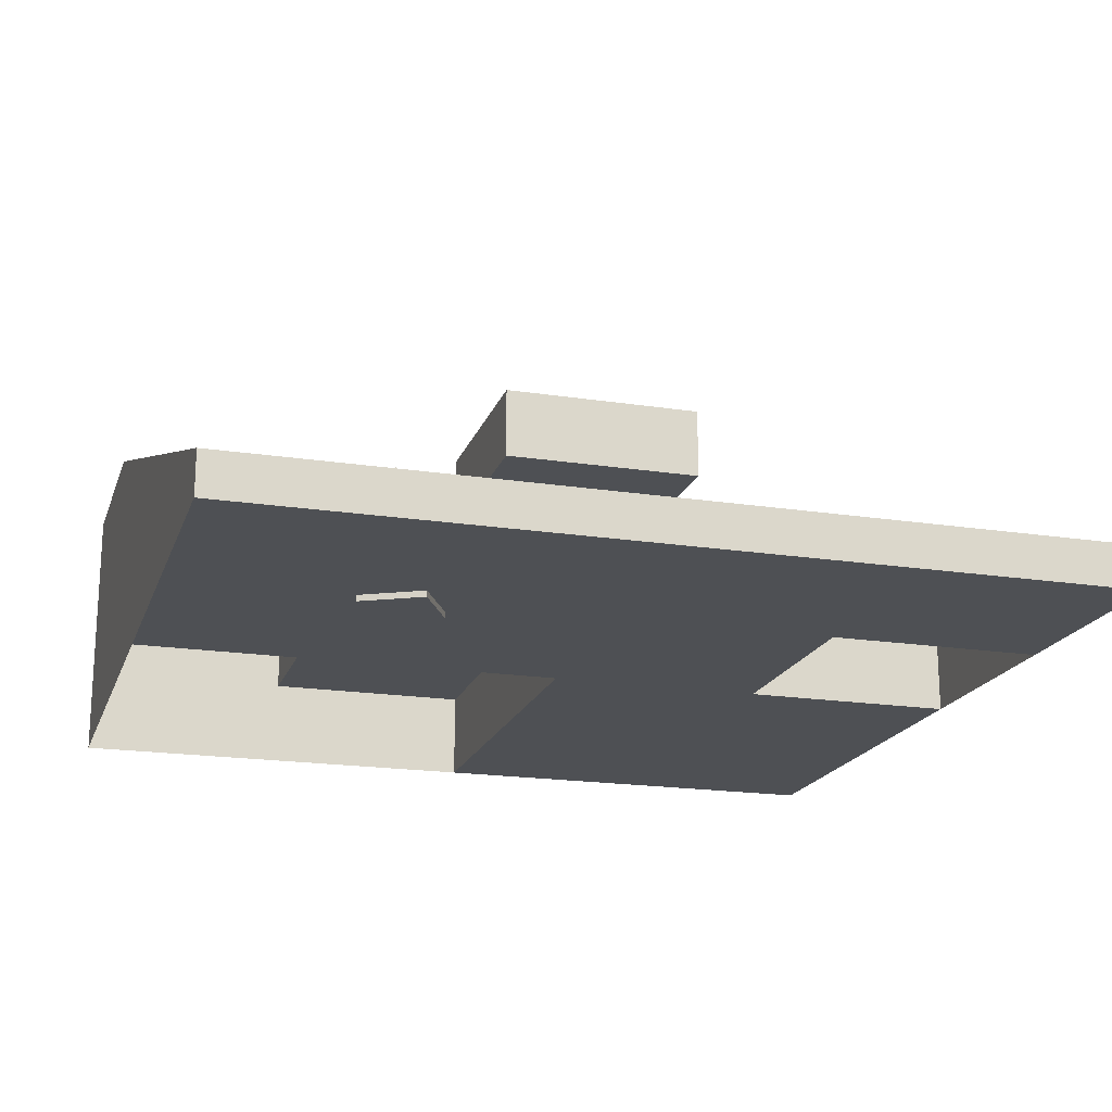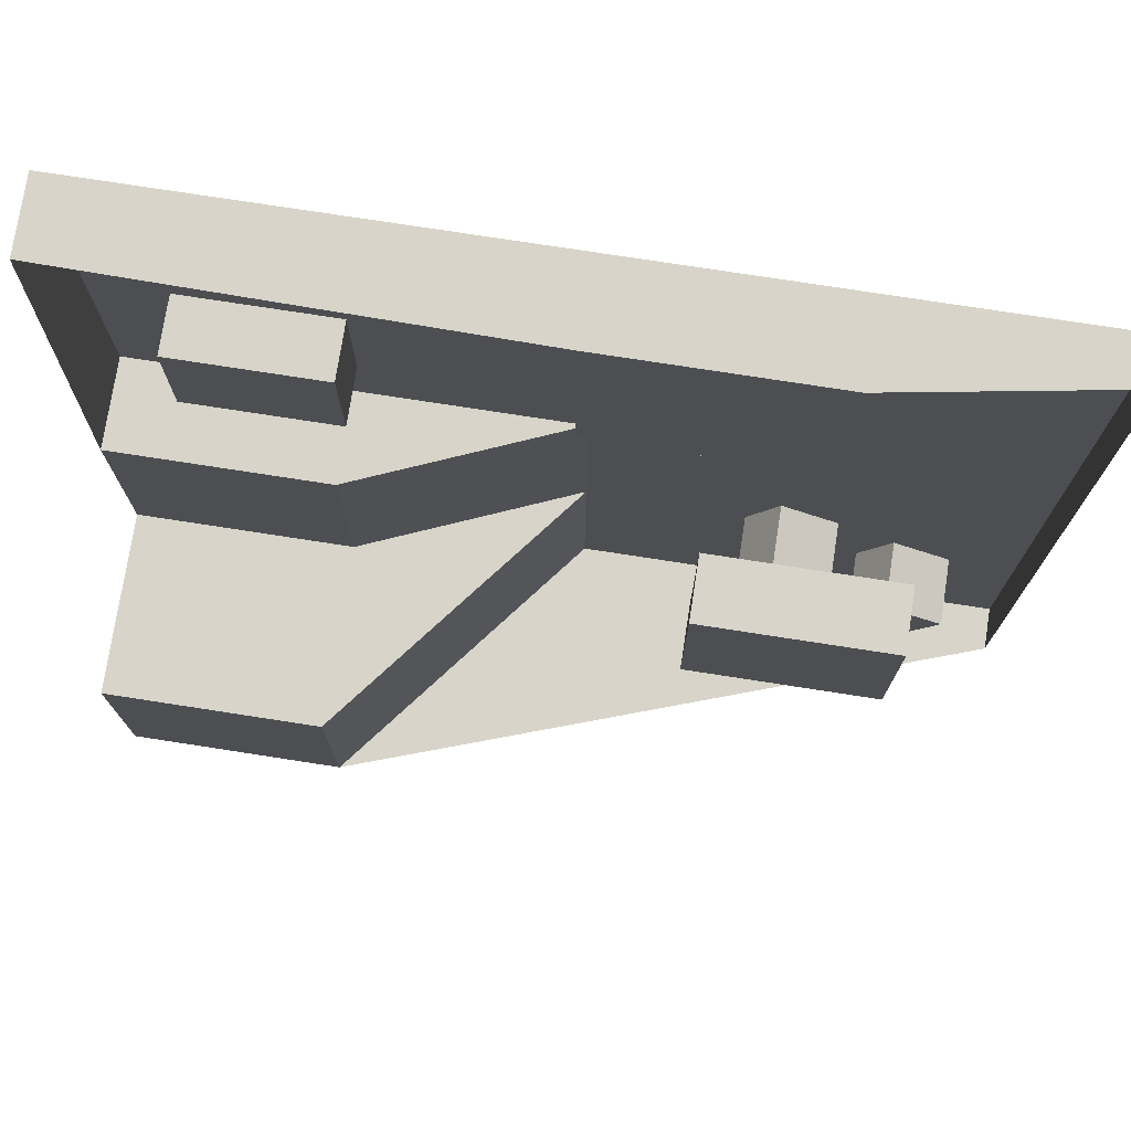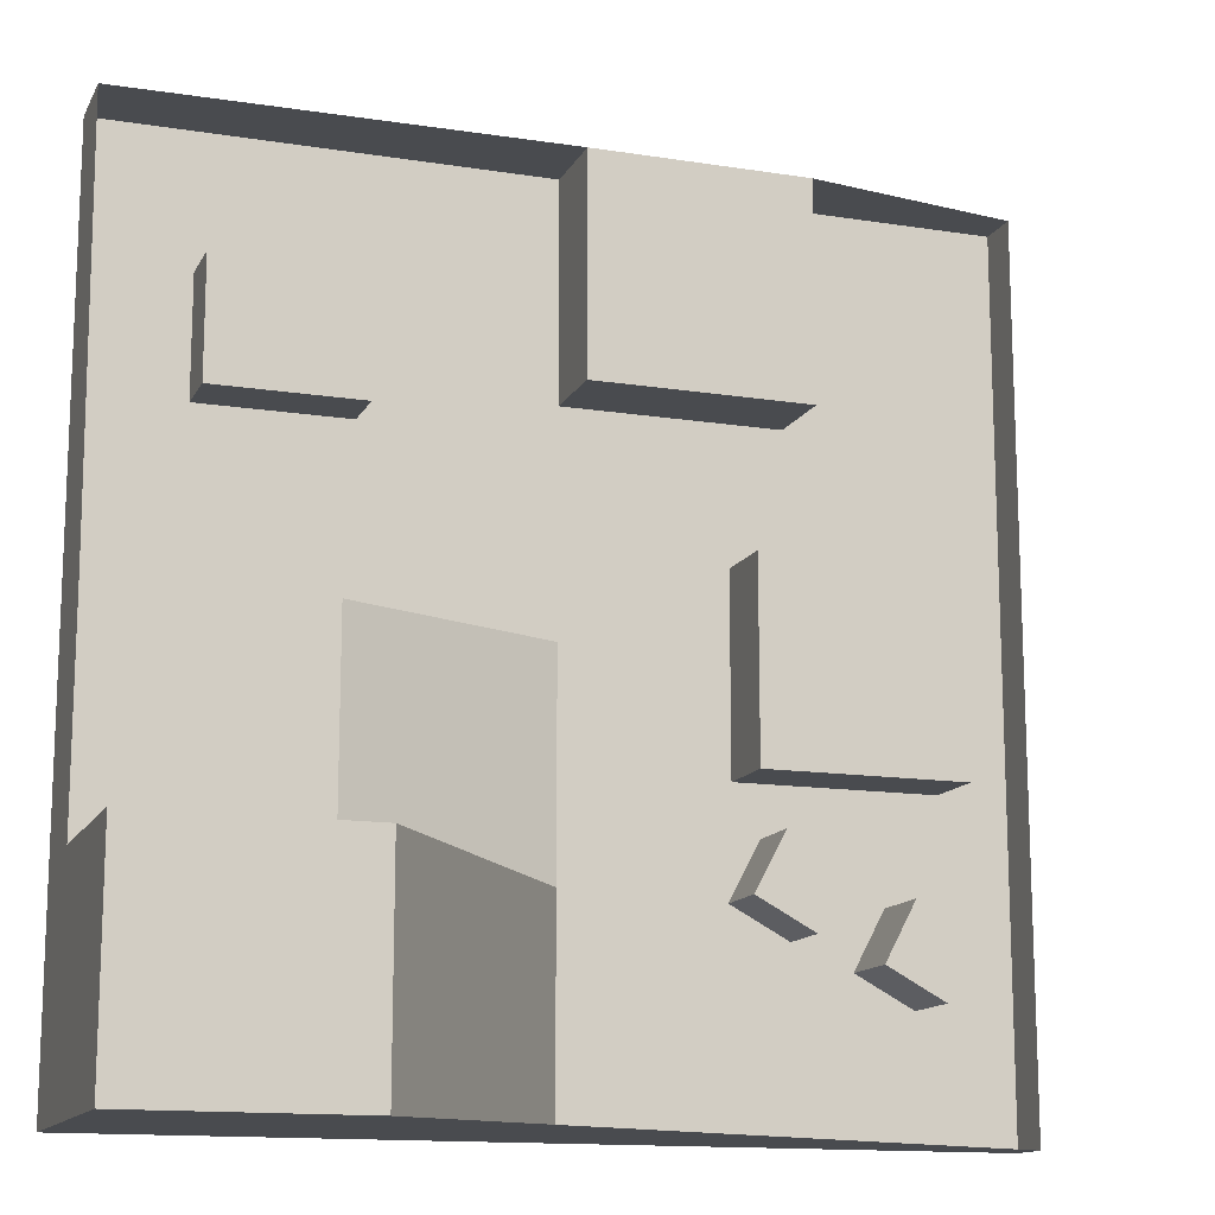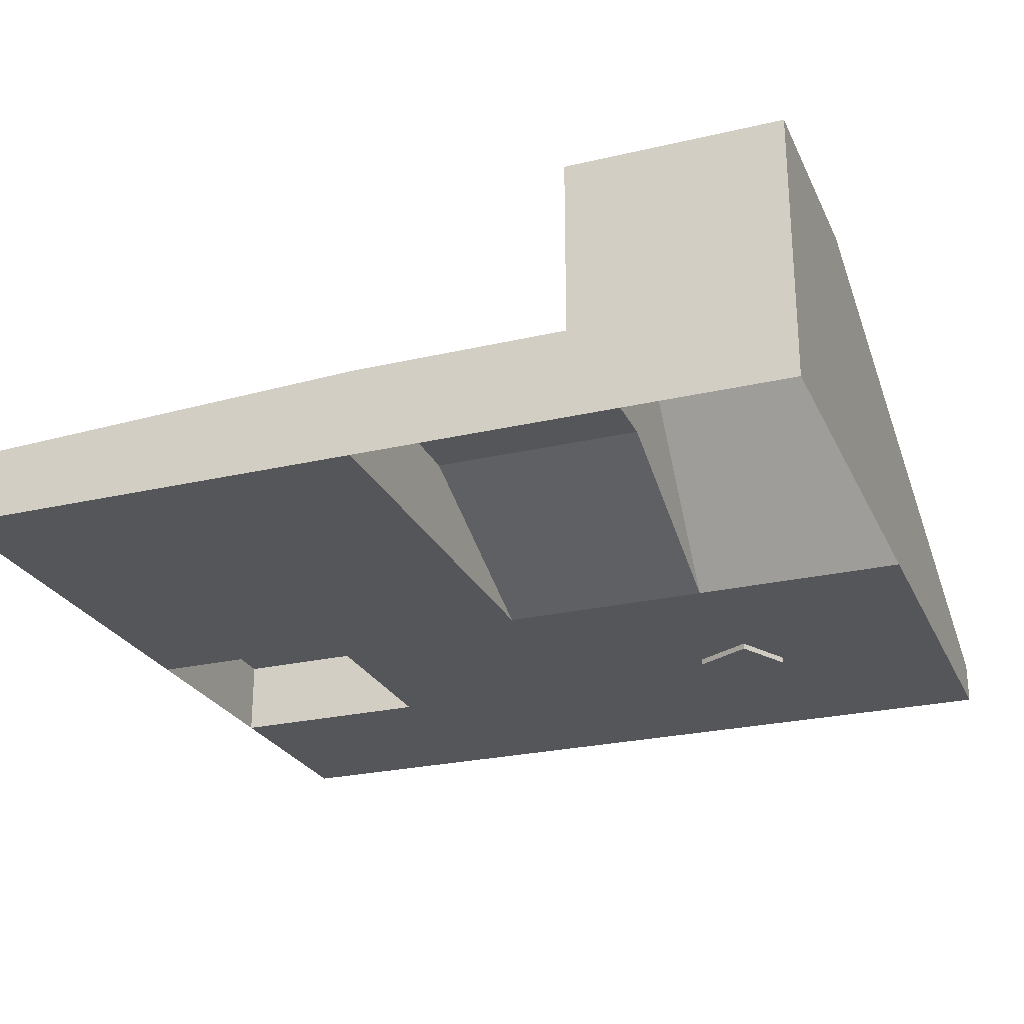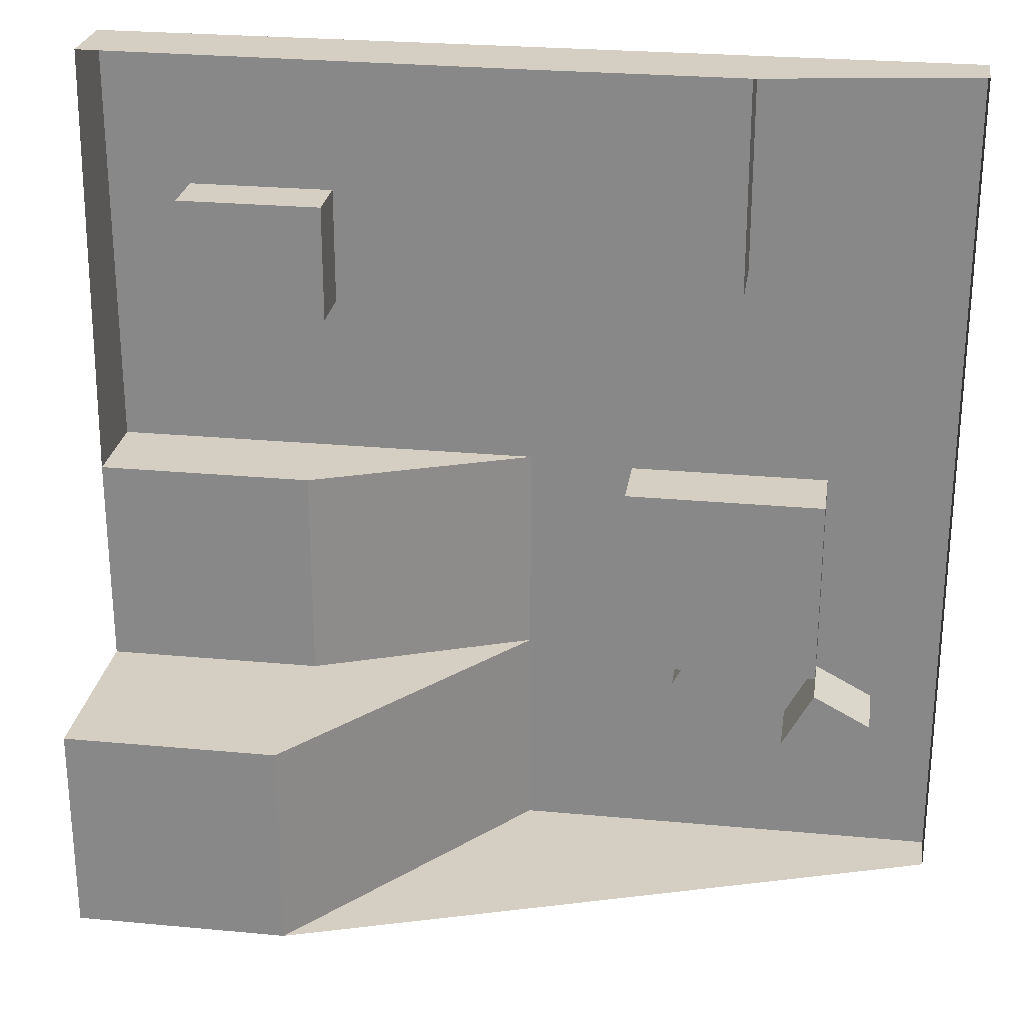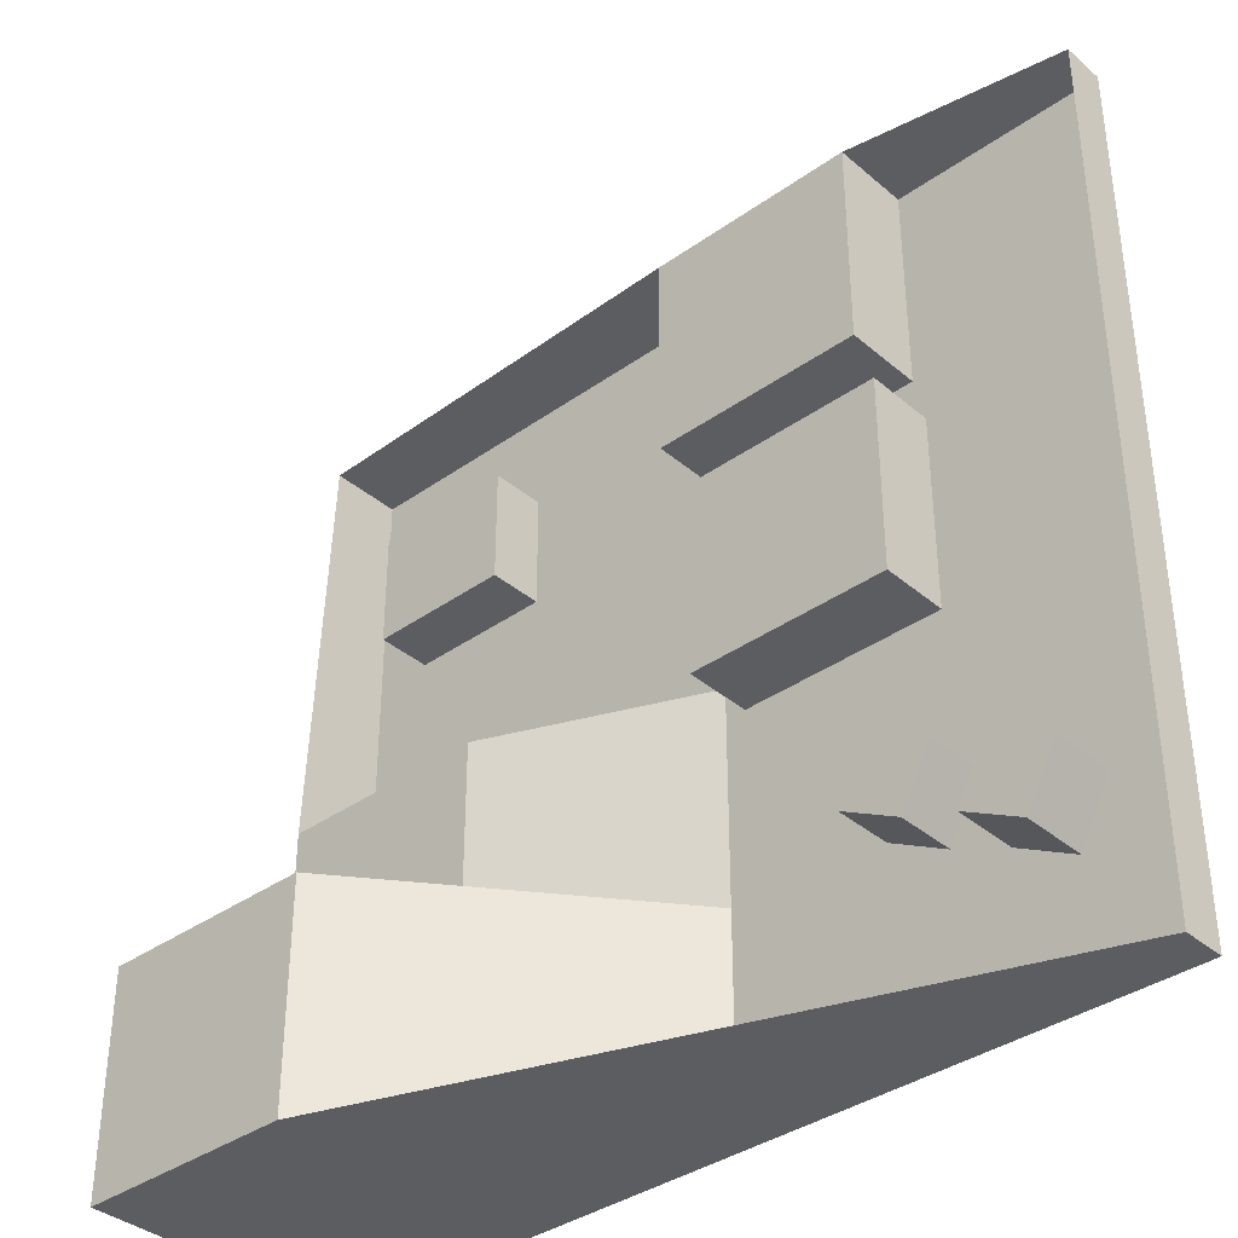
<metadata>
{"format":"obj","ext":"obj","renderer":"f3d","projection":"perspective","resolution":1024,"background":"white","views":[{"elev":-18.8,"azim":-106.4,"up":"+Y"},{"elev":75.4,"azim":-171.2,"up":"+Z"},{"elev":-13.9,"azim":160.7,"up":"+Z"},{"elev":-25.4,"azim":110.6,"up":"+Y"},{"elev":25.8,"azim":-171.5,"up":"+Z"},{"elev":-37.0,"azim":-137.5,"up":"+Z"}]}
</metadata>
<code>
o Cube.001
v -10 -1.003 20
v -20 -1.003 20
v -20 0.9974 20
v -10 2.668 20
v 10 3.179 -10
v 20 11.57 -10
v 10 11.57 -10
v 20 3.179 -10
v 3e-06 -1.003 -10
v 2e-06 -1.003 -2e-06
v 10 -1.003 -0
v 10 3.179 0
v 10 -1.003 -20
v 4e-06 -1.003 -20
v 10 11.57 -20
v 20 3.179 2e-06
v 20 -1.003 2e-06
v 20 -1.003 20
v 20 2.369 20
v 0 -1.003 20
v 0 2.668 20
v -14.2 4.351 2.21
v -14.2 7.338 2.21
v -14.2 7.338 -6.363
v -14.2 4.351 -6.363
v -5.383 7.338 -6.363
v -5.383 4.351 -6.363
v -5.383 7.338 2.21
v -5.383 4.351 2.21
v 8.956 0.5048 13.42
v 8.956 3.008 13.42
v 8.956 3.008 8.041
v 8.956 0.5048 8.041
v 15.63 3.008 8.041
v 15.63 0.5048 8.041
v 15.63 3.008 13.42
v 15.63 0.5048 13.42
v -10 -1.003 10
v -20 -1.003 10
v -20 -1.003 -6e-06
v -20 -1.003 -20
v -20 0.9974 -20
v -10 -1.003 -4e-06
v 1e-06 -1.003 10
v 1e-06 2.668 10
v -10 2.668 10
v 20 11.57 -20
v 20 -1.003 -20
v 20 -1.003 -10
v -11.49 -1.284 -9.035
v -11.49 1.792 -9.035
v -10.04 -1.284 -11.75
v -10.04 1.792 -11.75
v -8.774 -1.284 -7.584
v -8.774 1.792 -7.584
v -7.324 -1.284 -10.3
v -7.324 1.792 -10.3
v -16.88 -0.8189 -11.65
v -16.88 2.257 -11.65
v -15.43 -0.8189 -14.37
v -15.43 2.257 -14.37
v -14.17 -0.8189 -10.2
v -14.17 2.257 -10.2
v -12.72 -0.8189 -12.92
v -12.72 2.257 -12.92
f 1 2 3 4
f 5 6 7
f 5 8 6
f 5 7 9
f 10 11 12
f 13 14 15
f 16 17 18 19
f 18 20 21 19
f 22 23 24 25
f 25 24 26 27
f 27 26 28 29
f 29 28 23 22
f 25 27 29 22
f 26 24 23 28
f 30 31 32 33
f 33 32 34 35
f 35 34 36 37
f 37 36 31 30
f 33 35 37 30
f 34 32 31 36
f 50 51 53 52
f 52 53 57 56
f 56 57 55 54
f 54 55 51 50
f 52 56 54 50
f 57 53 51 55
f 58 59 61 60
f 60 61 65 64
f 64 65 63 62
f 62 63 59 58
f 60 64 62 58
f 65 61 59 63
f 38 39 2 1
f 2 39 40 41 42 3
f 14 41 40 43 10 9
f 17 11 10 44 20 18
f 43 40 39 38
f 10 43 38 44
f 20 21 4 1
f 45 46 4 21
f 1 4 46 38
f 38 46 45 44
f 44 45 21 20
f 13 15 47 48
f 17 16 12 11
f 47 15 7 6
f 48 47 6 49
f 8 5 12 16
f 49 8 16 17
f 9 10 12 5
f 14 9 7 15
f 42 41 14 15

</code>
